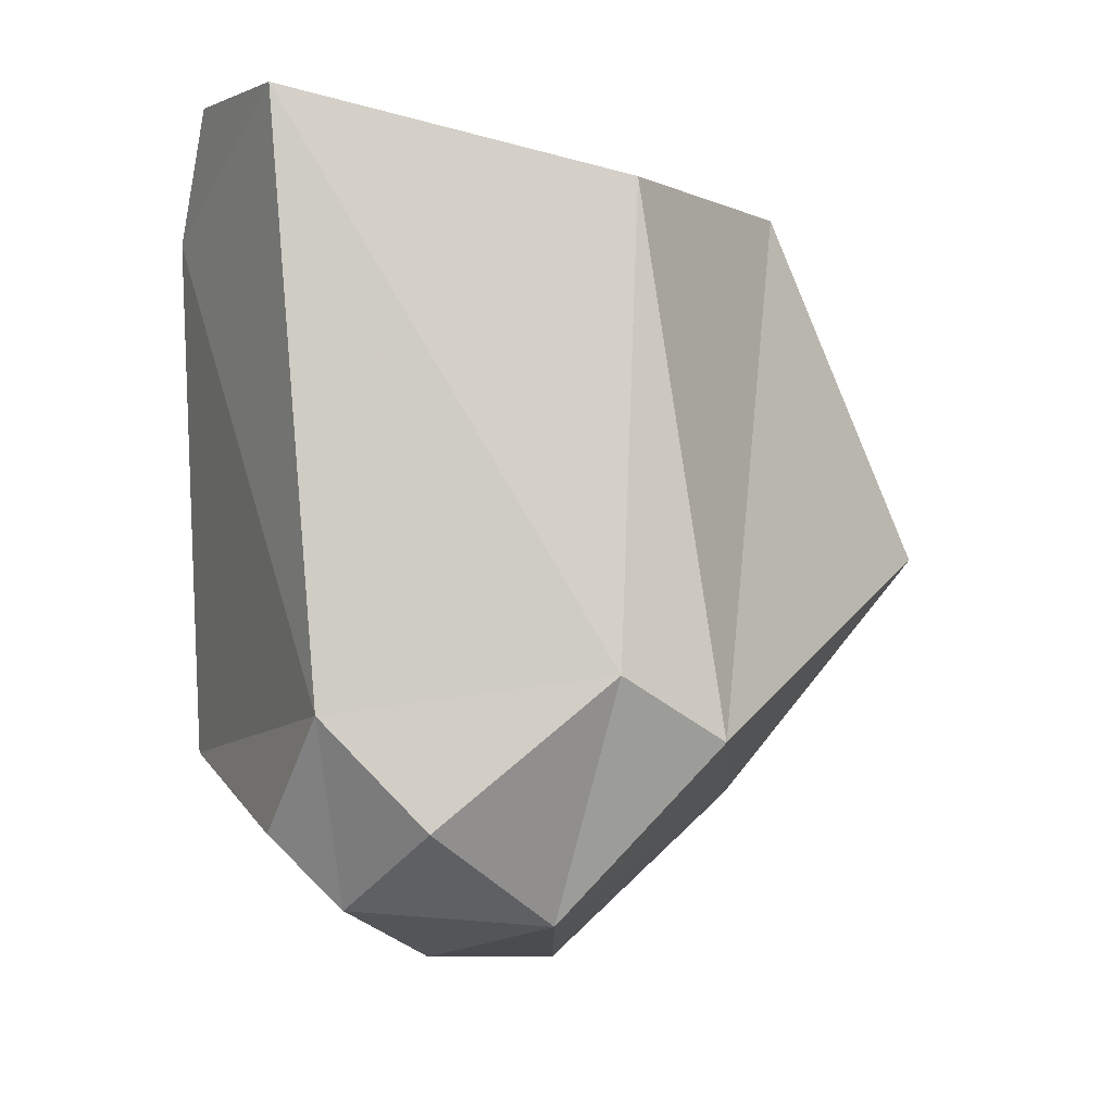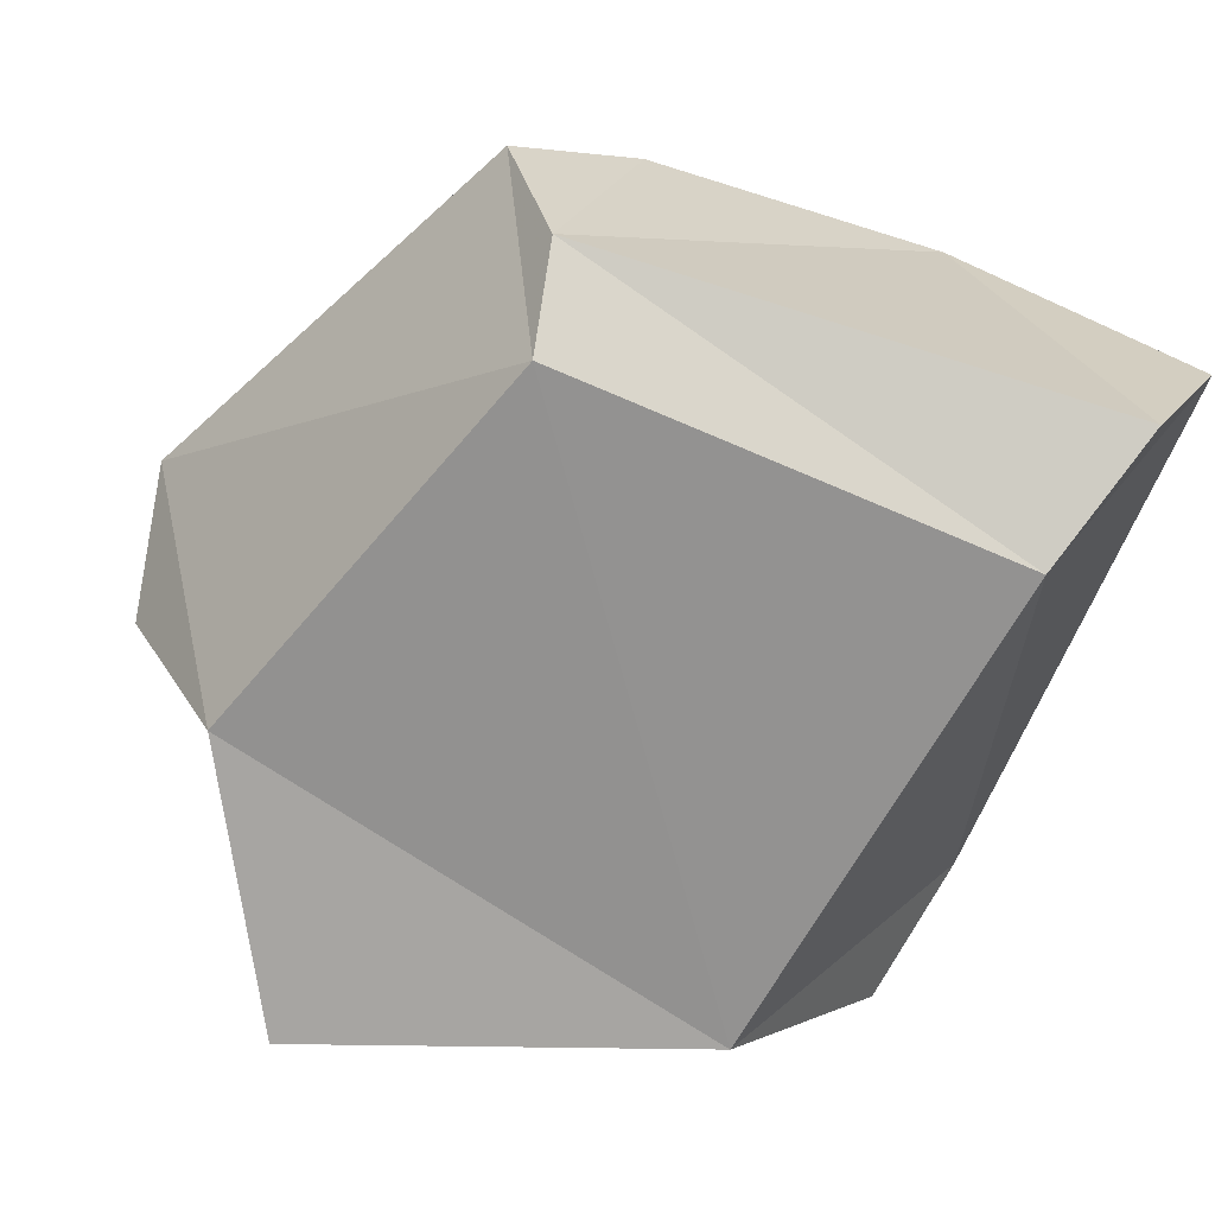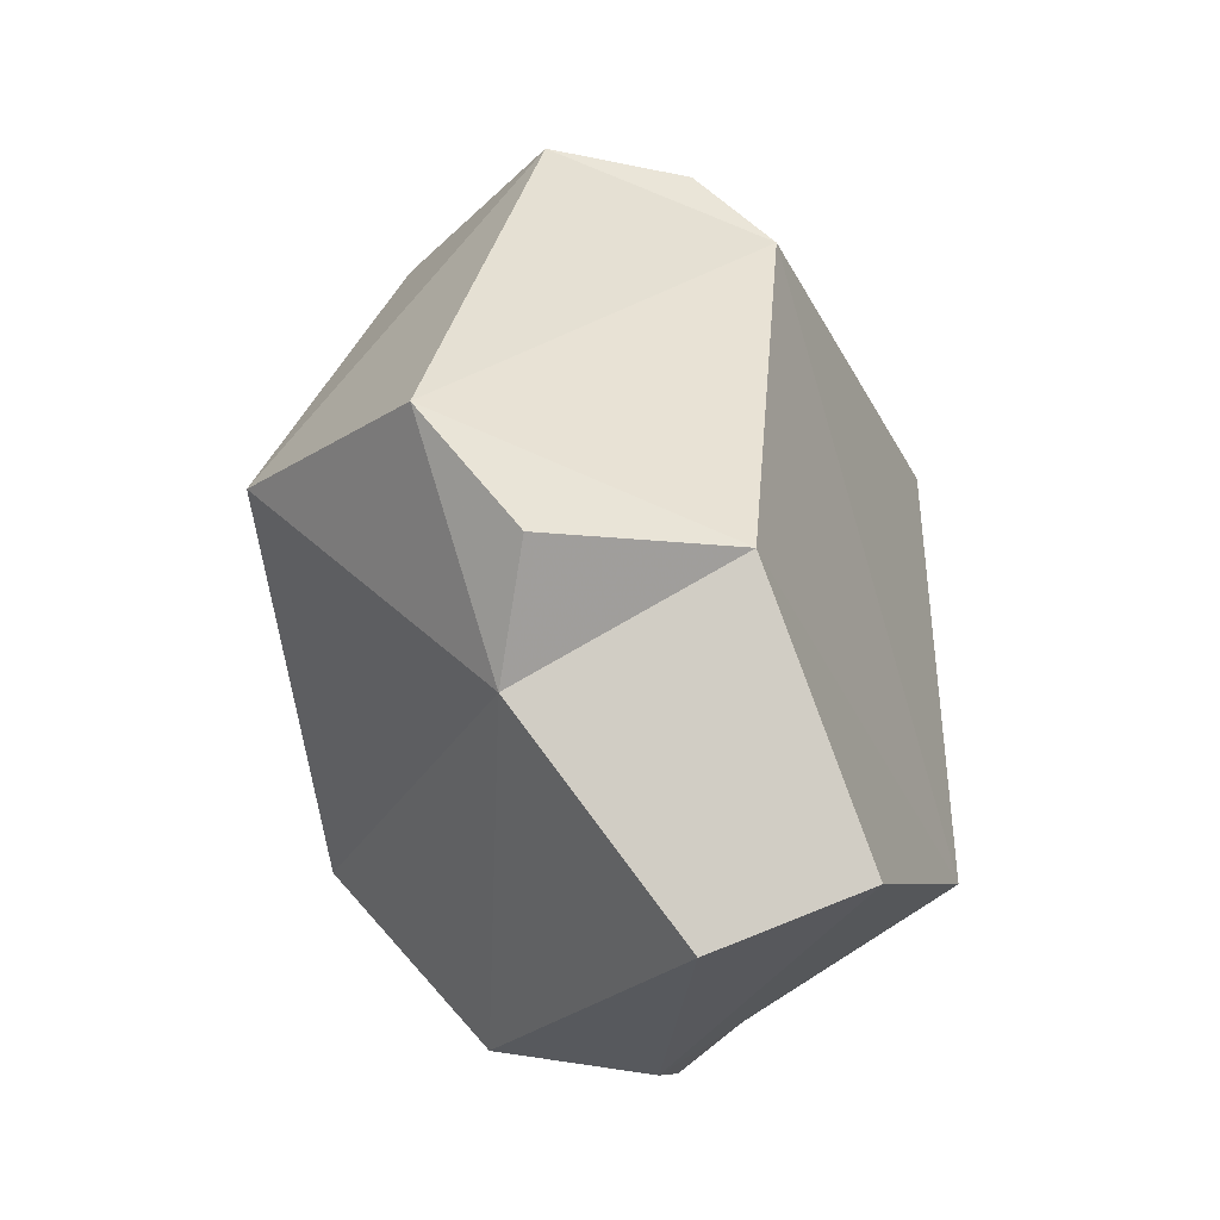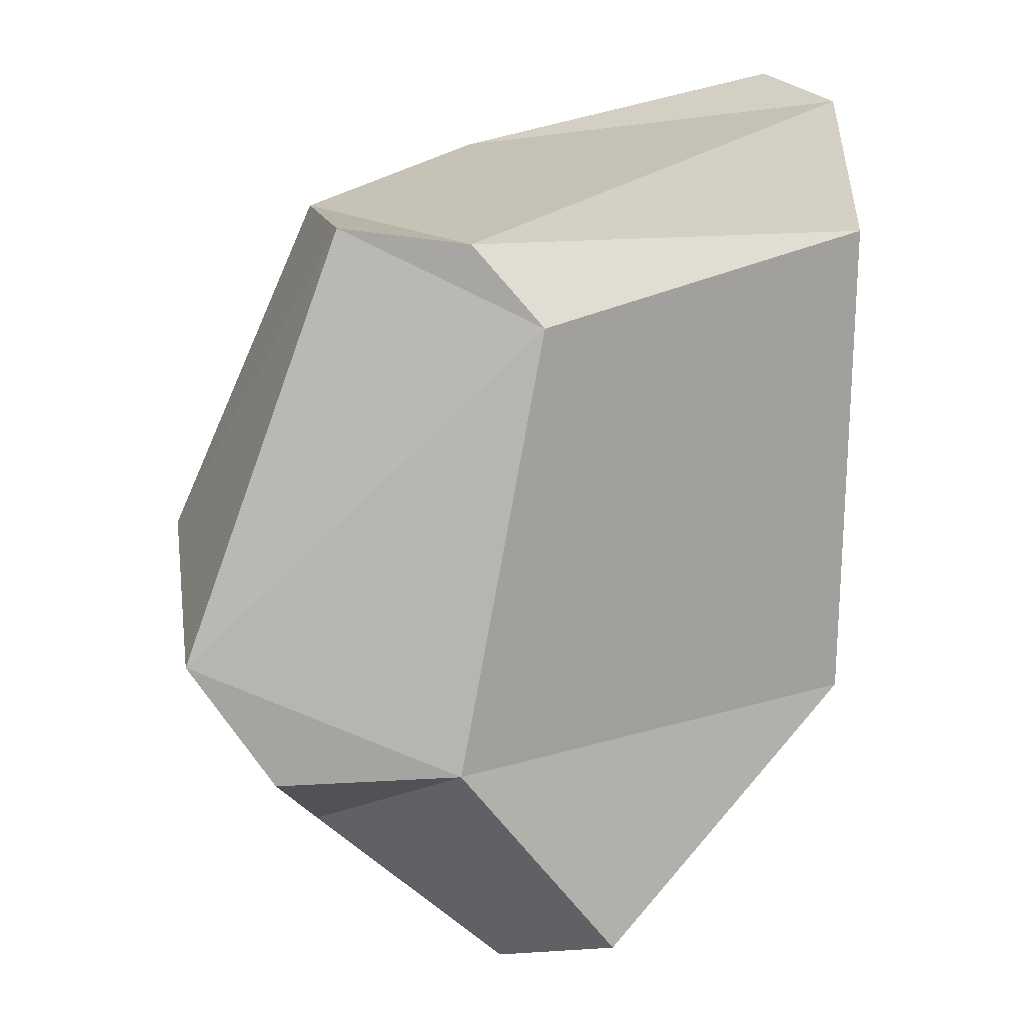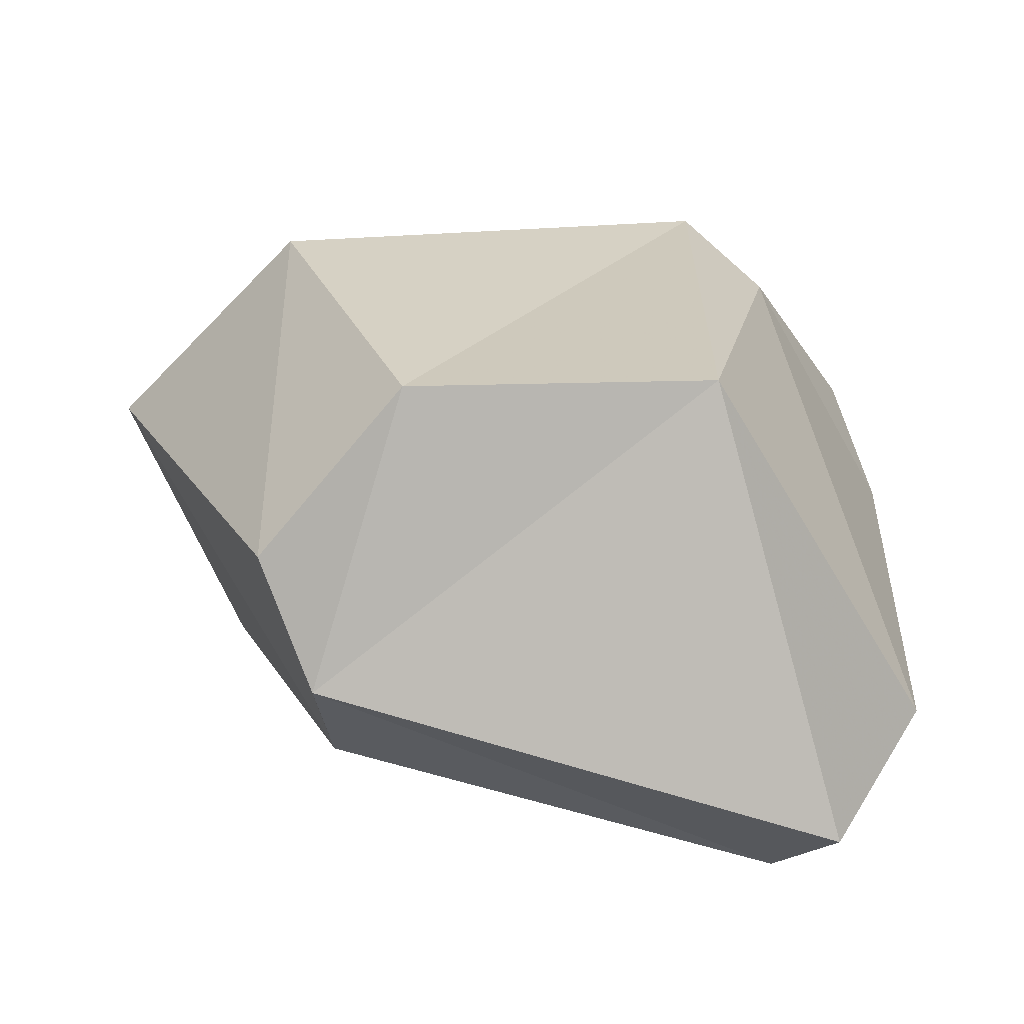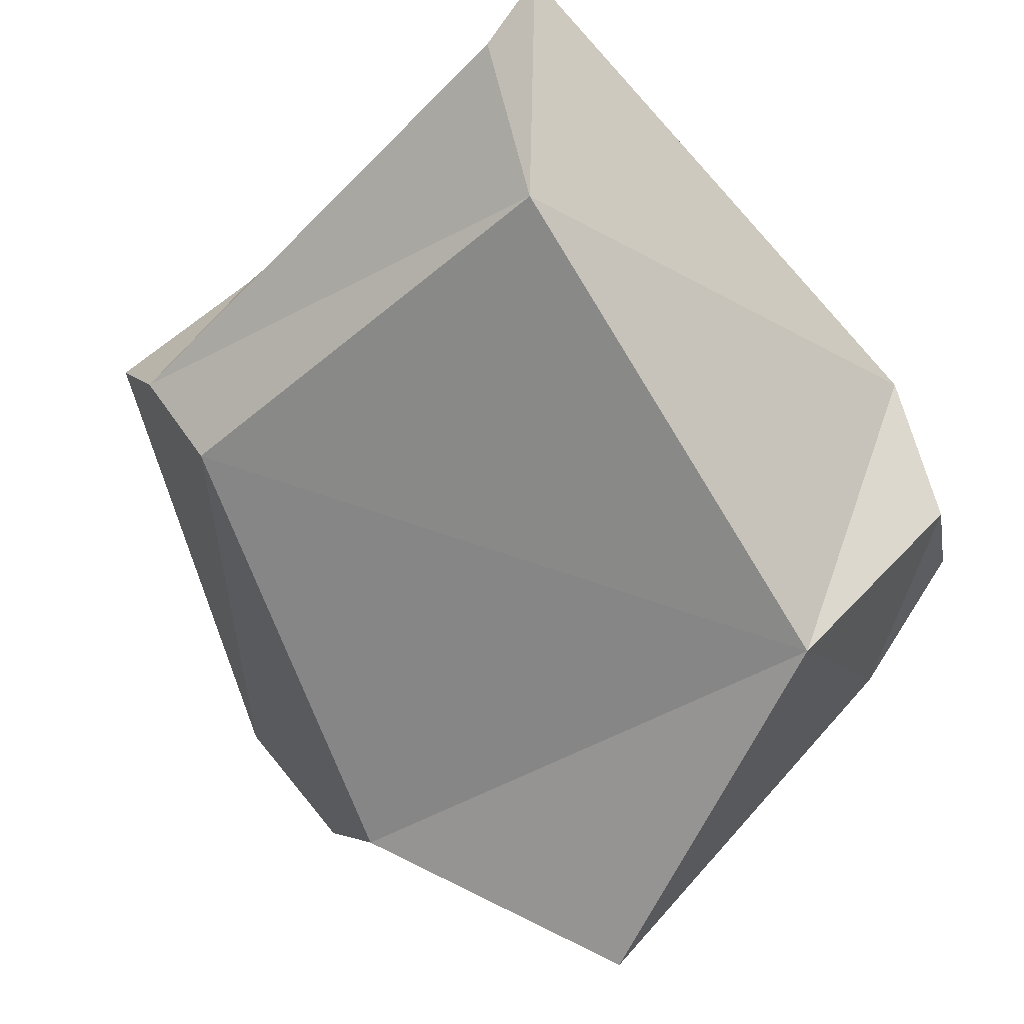
<metadata>
{"format":"obj","ext":"obj","renderer":"f3d","projection":"perspective","resolution":1024,"background":"white","views":[{"elev":5.2,"azim":121.1,"up":"+Z"},{"elev":-61.7,"azim":-24.8,"up":"+Y"},{"elev":-36.7,"azim":-81.9,"up":"+Z"},{"elev":17.1,"azim":-52.9,"up":"+Z"},{"elev":10.3,"azim":-3.4,"up":"+Y"},{"elev":-72.9,"azim":34.3,"up":"+Y"}]}
</metadata>
<code>
o Cube
v -0.319 0.5553 0.4075
v -0.0741 0.8387 0.3856
v -0.2753 1.036 -0.2487
v -0.6028 0.699 -0.3856
v 0.5111 1.057 -0.4858
v 0.4492 0.8523 0.4427
v 0.7622 0.3236 0.5989
v 0.6457 0.09197 0.5718
v -0.2314 0.3152 0.392
v -0.1973 0.1778 0.2518
v -0.3949 0.2171 -0.55
v -0.5442 0.5364 -0.6003
v -0.361 0.6017 -0.7474
v -0.1111 0.3463 -1.066
v 0.608 0.7853 -0.8065
v -0.1109 0.07363 -0.9654
v 0.5231 -0.03518 -0.595
v 0.5707 -0.02199 0.3368
v 0.8364 0.361 -0.6541
v 0.8949 0.5058 -0.4346
v 0.8435 0.6942 -0.6199
v 0.6446 0.9339 -0.3677
v 0.787 0.4811 -0.7803
v 0.5394 0.4847 -0.9107
f 4 1 3
f 3 2 5
f 17 19 20
f 11 4 12
f 13 15 14
f 18 10 17
f 18 8 9
f 18 17 20
f 6 7 22
f 5 22 15
f 23 24 15
f 24 14 15
f 23 19 24
f 1 2 3
f 6 2 9
f 1 9 2
f 9 8 6
f 8 7 6
f 10 4 11
f 9 1 10
f 1 4 10
f 4 13 12
f 4 3 13
f 3 5 13
f 5 15 13
f 11 12 13
f 10 11 17
f 10 18 9
f 7 8 18
f 20 7 18
f 7 20 22
f 21 22 20
f 22 5 6
f 19 17 24
f 22 21 15
f 23 15 21
f 19 23 20
f 23 21 20
f 14 24 16
f 16 24 17
f 2 6 5
f 11 13 14
f 16 11 14
f 11 16 17

</code>
